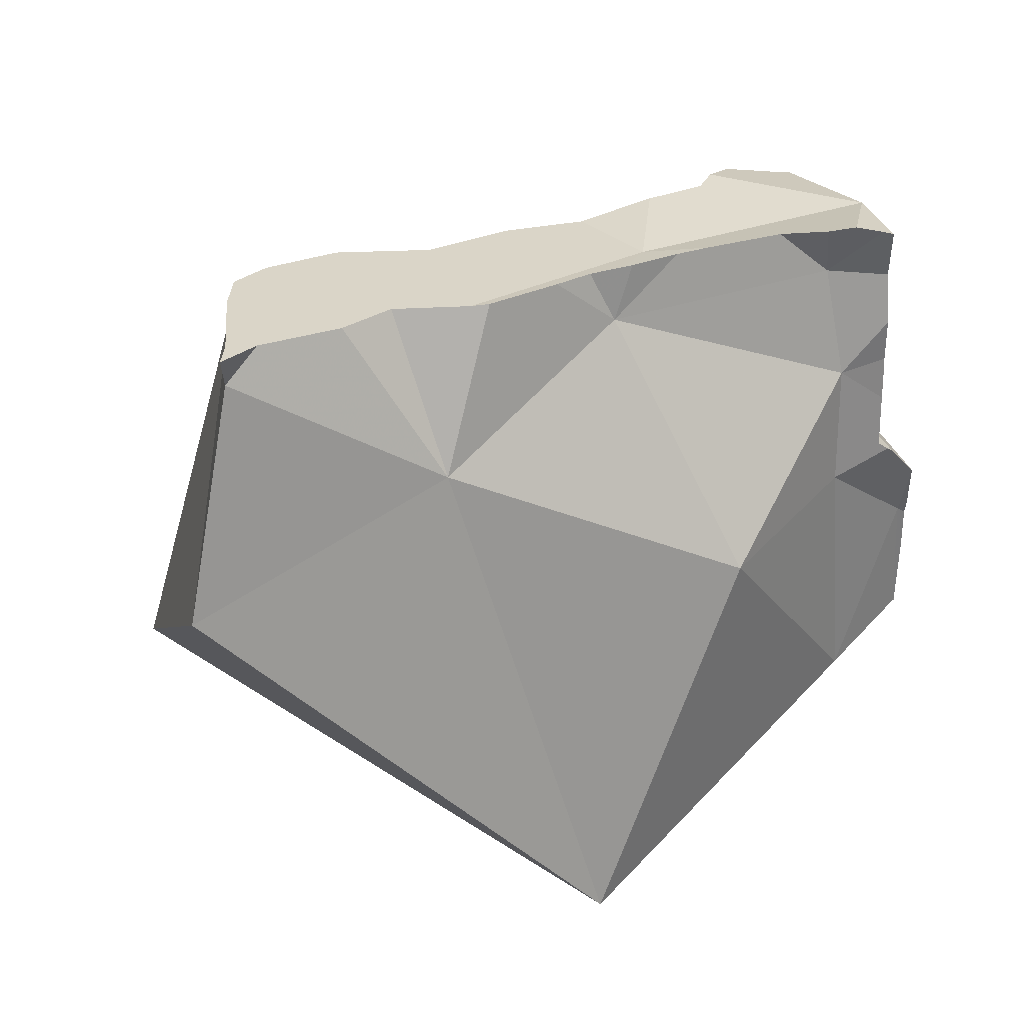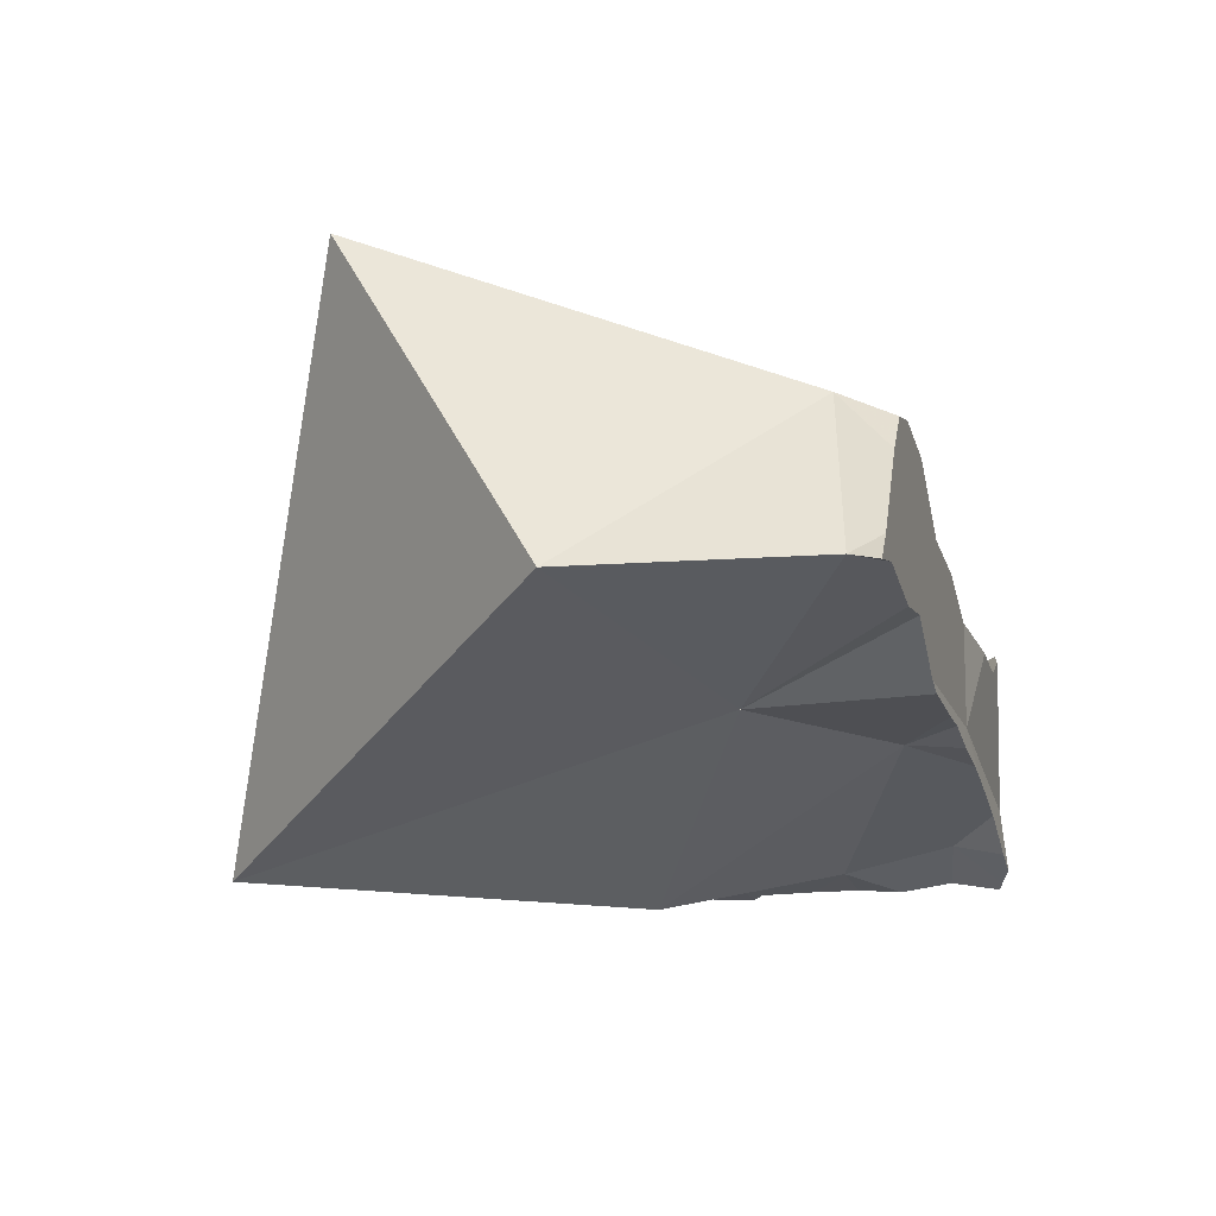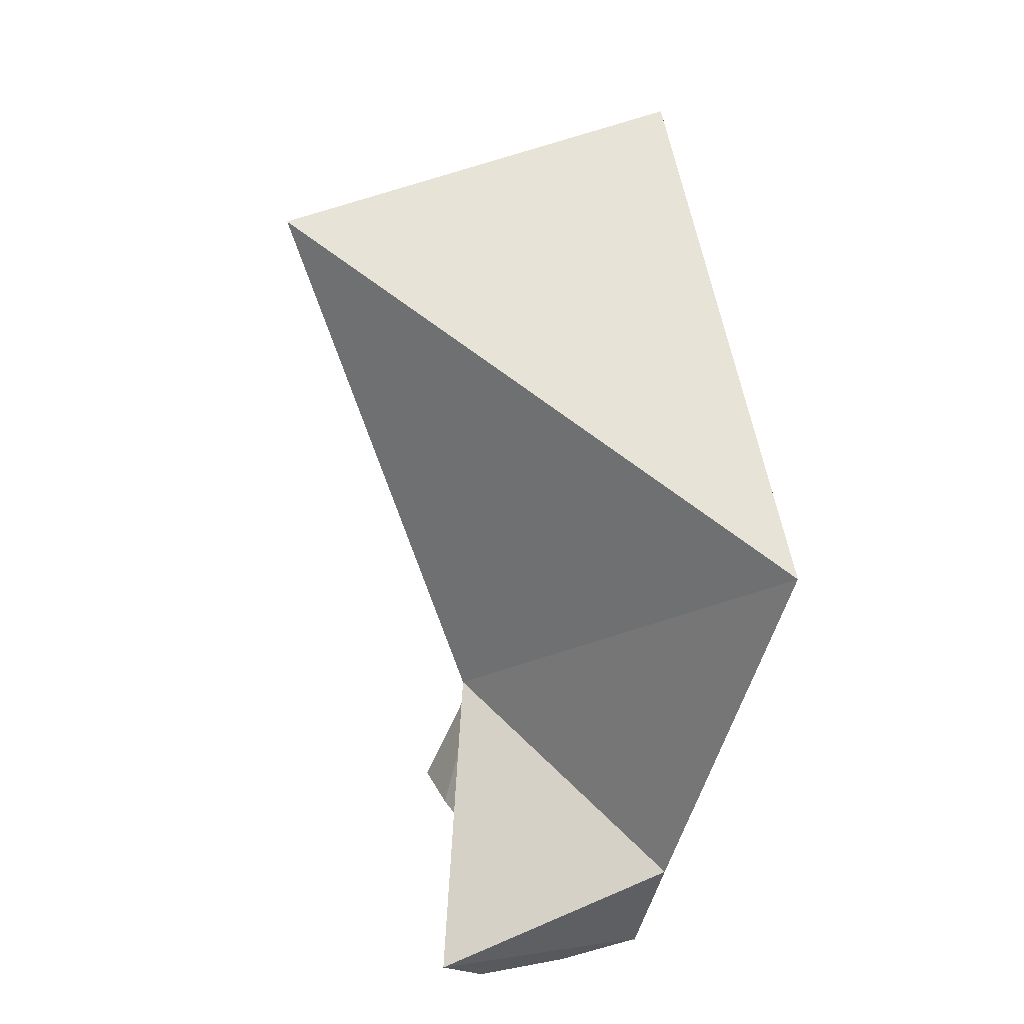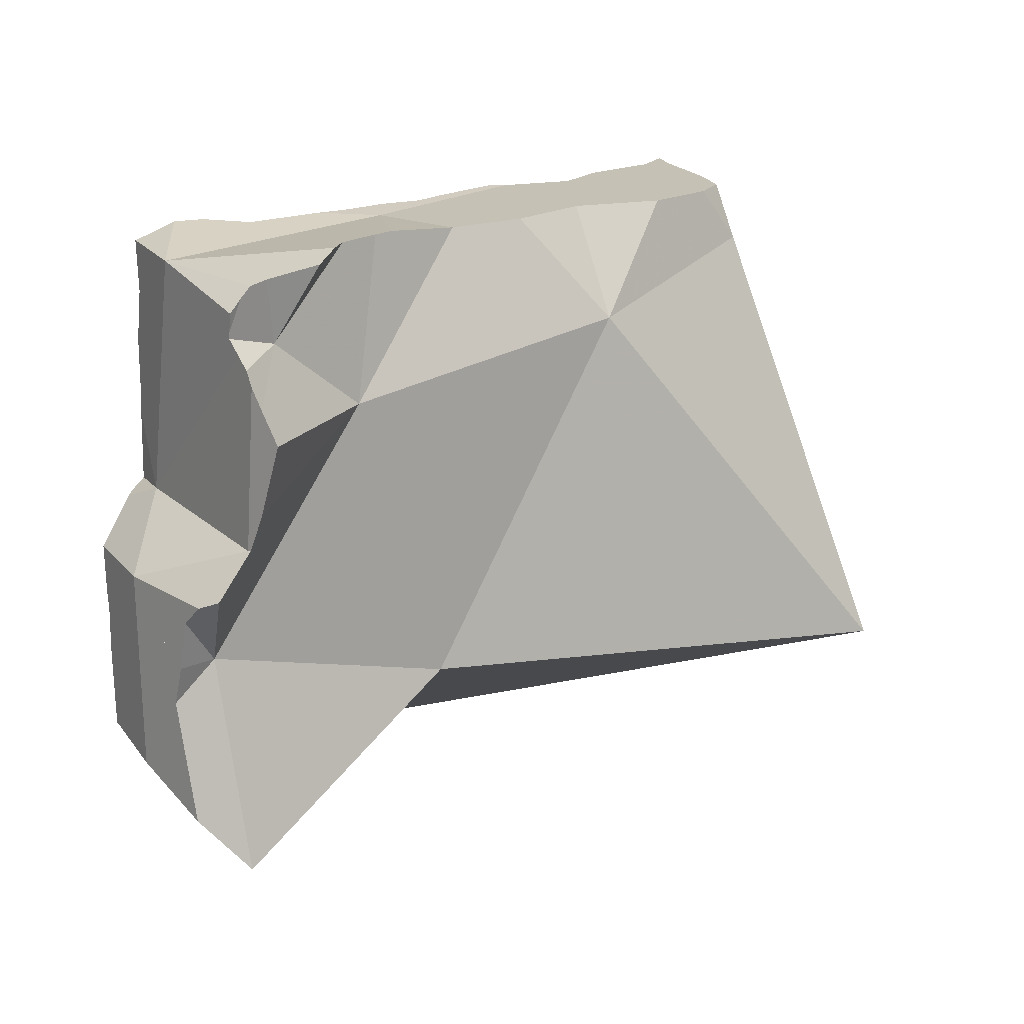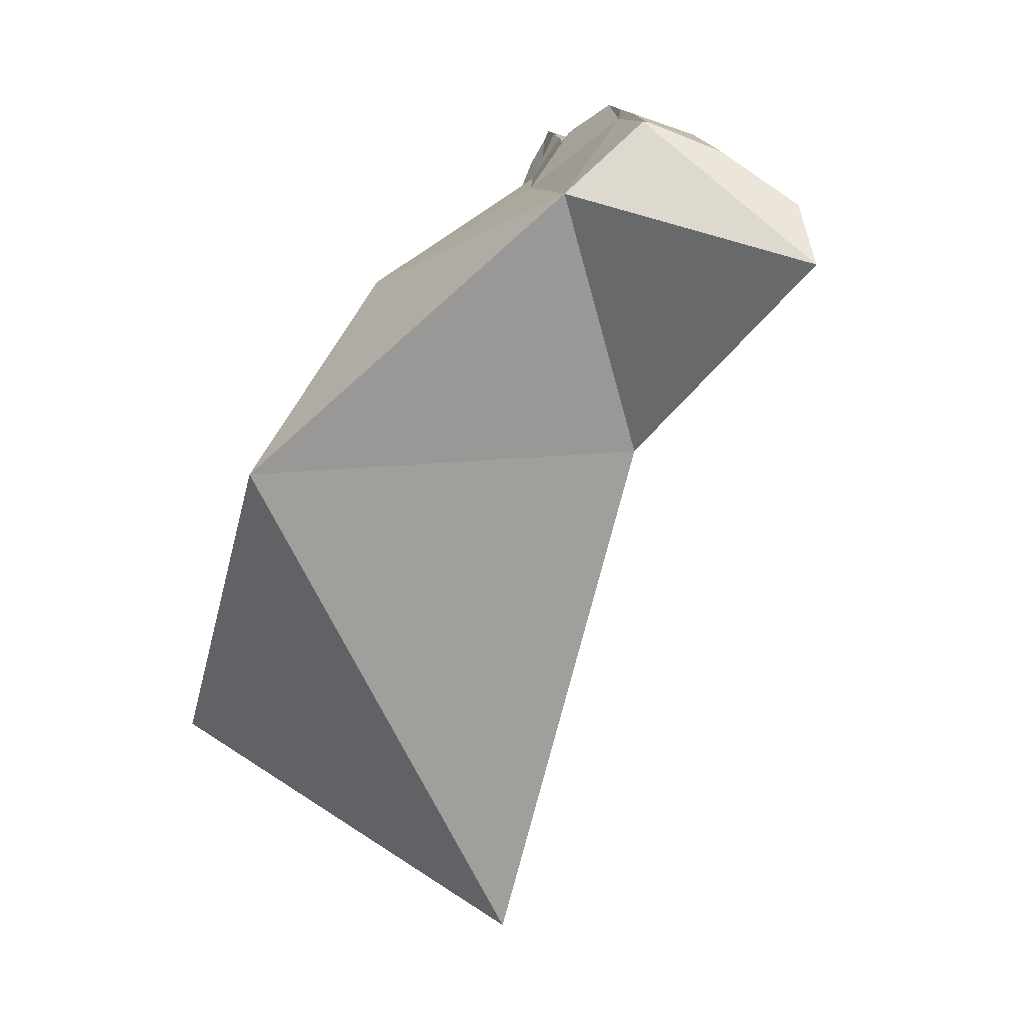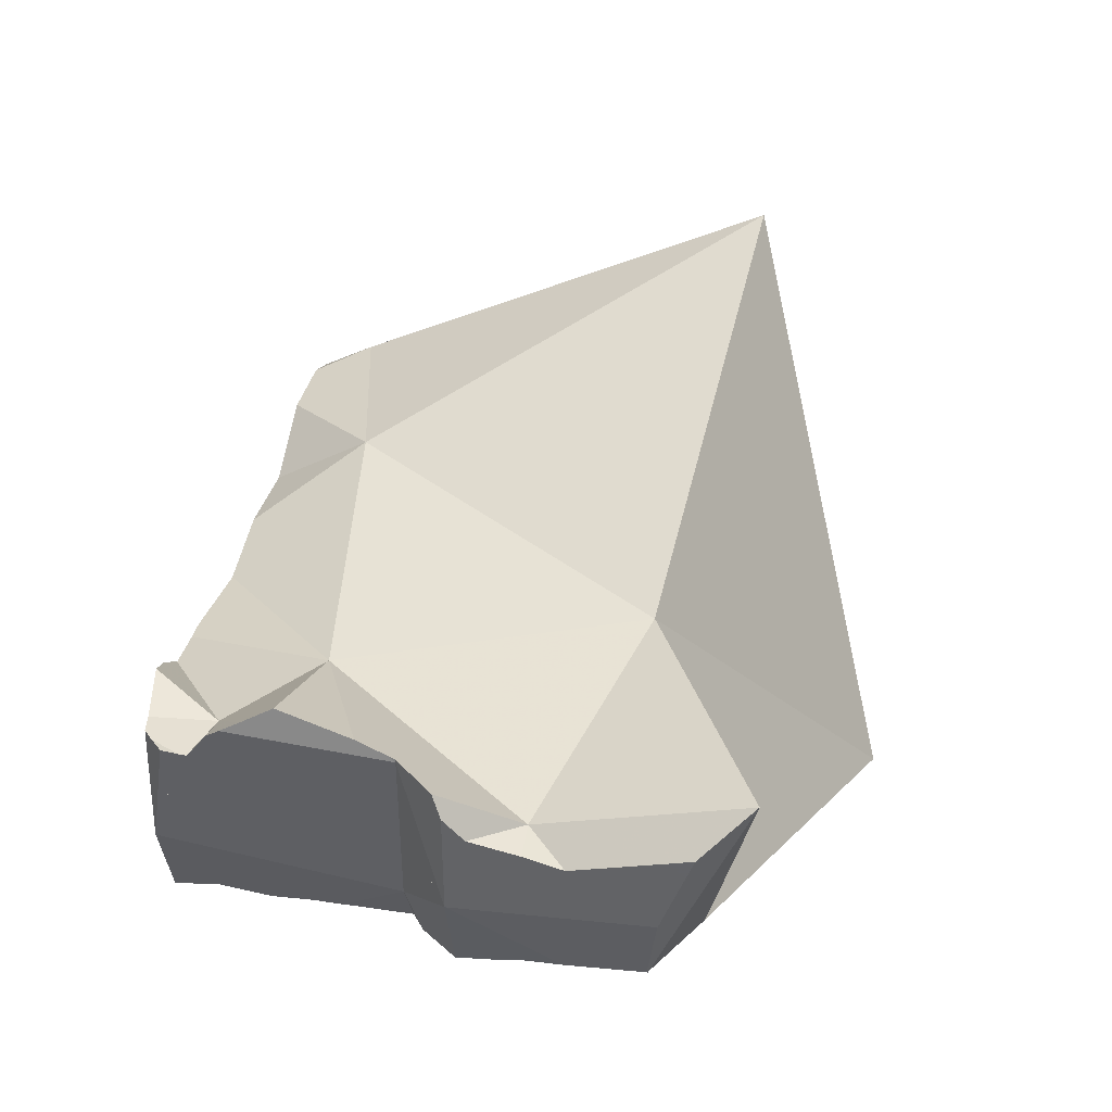
<metadata>
{"format":"obj","ext":"obj","renderer":"f3d","projection":"perspective","resolution":1024,"background":"white","views":[{"elev":29.1,"azim":-38.2,"up":"+Z"},{"elev":-14.1,"azim":-74.6,"up":"+Y"},{"elev":-73.0,"azim":-100.2,"up":"+Z"},{"elev":18.8,"azim":127.3,"up":"+Z"},{"elev":-76.2,"azim":46.2,"up":"+Z"},{"elev":27.5,"azim":101.1,"up":"+Y"}]}
</metadata>
<code>
v -0.03389 -0.03826 0.4198
v -0.01954 -0.03789 0.4931
v -0.01714 -0.03559 0.4849
v -0.01333 -0.03048 0.4931
v -0.006557 -0.03513 0.4931
v 0.002022 -0.006447 0.4931
v 0.006952 0.06297 0.353
v 0.01087 0.004076 0.4931
v 0.01277 0.01205 0.4775
v 0.01687 -0.03957 0.493
v 0.02306 0.006946 0.4931
v 0.03025 0.006011 0.4931
v 0.03419 -0.03753 0.493
v 0.03794 -0.05693 0.4488
v 0.04471 0.004133 0.4931
v 0.05221 -0.04917 0.493
v 0.05651 -0.04917 0.493
v 0.05653 -0.05181 0.4934
v 0.05762 -0.02734 0.4931
v 0.06381 -0.01618 0.4931
v 0.06688 -0.01065 0.4931
v 0.0691 -0.08871 0.3057
v 0.07472 0.007576 0.4626
v 0.07904 -0.05296 0.4935
v 0.09082 -0.05296 0.4935
v 0.09274 -0.01249 0.4931
v 0.09761 -0.05593 0.4788
v 0.1005 -0.05565 0.4939
v 0.1033 -0.05643 0.494
v 0.1136 -0.04911 0.493
v 0.1147 -0.02043 0.493
v 0.1148 -0.02044 0.493
v 0.115 -0.09388 0.409
v 0.1182 -0.05854 0.4943
v 0.1276 -0.06083 0.4945
v 0.137 -0.008509 0.3649
v 0.1387 -0.02345 0.4955
v 0.1446 -0.02408 0.4954
v 0.1507 -0.06653 0.4947
v 0.1578 -0.02478 0.4953
v 0.1601 -0.01806 0.4506
v 0.1605 -0.07589 0.496
v 0.1641 -0.03727 0.494
v 0.1652 -0.07223 0.4816
v 0.1659 -0.02025 0.4957
v 0.1678 -0.07937 0.4152
v 0.1679 -0.07853 0.45
v 0.1687 -0.07916 0.4963
v 0.1739 -0.03548 0.4941
v 0.1769 -0.03581 0.4941
v 0.1771 -0.01574 0.4936
v 0.1775 -0.07679 0.3435
v 0.1776 -0.08151 0.4934
v 0.1807 -0.08281 0.4924
v 0.1821 -0.08234 0.4639
v 0.1826 -0.08018 0.4784
v 0.1833 -0.0812 0.4513
v 0.1836 -0.08121 0.443
v 0.1837 -0.08119 0.4382
v 0.1837 -0.08158 0.4227
v 0.1874 -0.0822 0.42
v 0.1882 -0.02301 0.4729
v 0.1894 -0.05941 0.4512
v 0.1895 -0.08205 0.4186
v 0.1903 -0.06954 0.4236
v 0.1914 -0.02191 0.4912
v 0.1927 -0.06042 0.4497
v 0.1929 -0.05837 0.4917
v 0.193 -0.05935 0.4568
v 0.1944 -0.0552 0.4382
v 0.1949 -0.05378 0.435
v 0.1953 -0.03581 0.4908
v 0.1958 -0.03557 0.4904
v 0.1961 -0.05035 0.4264
v 0.1962 -0.05014 0.4285
v 0.1967 -0.02284 0.4903
v 0.1969 -0.04828 0.4221
v 0.1979 -0.04234 0.4755
v 0.1982 -0.04089 0.4877
v 0.1992 -0.04774 0.4202
v 0.1998 -0.02361 0.4873
v 0.2014 -0.07641 0.3915
v 0.2021 -0.0802 0.4068
v 0.2021 -0.08019 0.4067
v 0.203 -0.02506 0.4769
v 0.2031 -0.0249 0.4787
v 0.2032 -0.02412 0.4839
v 0.2038 -0.07789 0.3934
v 0.2044 -0.02065 0.4734
v 0.2046 -0.07653 0.3894
v 0.2056 -0.07568 0.3769
v 0.2057 -0.01653 0.4701
v 0.206 -0.006059 0.4514
v 0.206 -0.01283 0.4306
v 0.2061 -0.01666 0.4217
v 0.2061 -0.07403 0.3544
v 0.2061 -0.01735 0.42
v 0.2062 -0.01823 0.42
v 0.2063 -0.01104 0.4604
v 0.2065 -0.07412 0.3551
v 0.2065 -0.07412 0.3543
v 0.2065 -0.01419 0.4663
v 0.2067 -0.0174 0.4195
v 0.2069 -0.073 0.3546
v 0.2073 -0.03177 0.3857
v 0.2115 -0.01637 0.3272
v 0.2128 -0.05256 0.4075
v 0.2134 -0.05575 0.4064
v 0.2139 -0.0528 0.4063
v 0.2148 -0.05359 0.3637
v 0.2152 -0.05295 0.351
v 0.2155 -0.04533 0.3934
v 0.2169 -0.01923 0.4081
v 0.2172 -0.03755 0.3742
v 0.2175 -0.03459 0.3853
v 0.2176 -0.03176 0.3995
v 0.2185 -0.02554 0.4054
v 0.2185 -0.03455 0.3437
v 0.219 -0.03078 0.3487
v 0.2195 -0.02884 0.3415
f 14 18 17
f 14 17 19
f 14 24 18
f 14 19 23
f 36 14 23
f 27 24 14
f 27 14 33
f 33 14 36
f 17 18 24
f 19 17 20
f 17 30 20
f 17 24 25
f 17 25 30
f 19 20 21
f 19 21 23
f 20 26 21
f 30 26 20
f 26 23 21
f 26 31 23
f 31 41 23
f 36 23 41
f 27 25 24
f 27 29 25
f 25 29 28
f 25 28 30
f 30 31 26
f 29 27 34
f 27 33 47
f 44 34 27
f 27 47 44
f 28 29 30
f 29 34 30
f 30 32 31
f 30 37 32
f 34 35 30
f 35 39 30
f 30 38 37
f 38 30 43
f 39 68 30
f 30 68 43
f 31 32 41
f 32 37 41
f 33 36 52
f 47 33 46
f 46 33 52
f 34 39 35
f 44 39 34
f 41 74 36
f 105 52 36
f 36 74 77
f 36 77 105
f 37 38 41
f 38 43 41
f 44 42 39
f 42 68 39
f 41 43 49
f 41 49 62
f 62 63 41
f 41 63 71
f 41 71 75
f 41 75 74
f 44 53 42
f 42 53 48
f 48 68 42
f 43 68 49
f 47 55 44
f 53 44 54
f 44 56 54
f 55 56 44
f 47 46 59
f 82 46 52
f 59 46 60
f 60 46 61
f 61 46 82
f 57 55 47
f 57 47 58
f 58 47 59
f 48 53 68
f 50 62 49
f 49 68 50
f 72 62 50
f 50 68 72
f 52 96 82
f 105 96 52
f 53 54 68
f 56 68 54
f 55 68 56
f 57 68 55
f 58 65 57
f 65 68 57
f 59 65 58
f 60 65 59
f 60 61 64
f 60 64 65
f 64 61 82
f 78 63 62
f 73 62 72
f 79 62 73
f 78 62 79
f 63 69 67
f 63 67 70
f 69 63 78
f 63 70 71
f 65 64 83
f 83 64 82
f 65 67 69
f 65 70 67
f 65 69 68
f 65 71 70
f 65 75 71
f 65 74 75
f 65 77 74
f 65 108 77
f 65 83 108
f 69 78 68
f 79 72 68
f 68 78 79
f 79 73 72
f 105 77 80
f 80 77 107
f 77 108 107
f 80 107 105
f 84 83 82
f 82 88 84
f 82 90 88
f 91 90 82
f 96 91 82
f 84 108 83
f 88 108 84
f 90 108 88
f 91 108 90
f 96 100 91
f 91 100 110
f 91 110 108
f 96 101 100
f 104 101 96
f 96 105 104
f 100 101 104
f 100 104 110
f 104 105 110
f 107 109 105
f 109 112 105
f 110 105 114
f 115 105 112
f 114 105 115
f 107 108 109
f 112 109 108
f 110 112 108
f 110 114 112
f 114 115 112
f 36 74 41
f 105 36 41
f 77 74 36
f 105 77 36
f 40 41 38
f 38 43 40
f 41 43 38
f 62 41 40
f 40 43 45
f 62 40 45
f 41 49 43
f 62 49 41
f 41 63 62
f 62 93 41
f 71 63 41
f 75 71 41
f 41 74 75
f 94 41 93
f 95 41 94
f 97 41 95
f 105 41 97
f 43 49 45
f 49 50 45
f 76 45 50
f 62 45 51
f 51 45 66
f 66 45 76
f 50 49 62
f 50 62 72
f 76 50 72
f 51 66 62
f 62 63 78
f 81 62 66
f 72 62 73
f 79 73 62
f 78 79 62
f 86 62 81
f 85 62 86
f 89 62 85
f 92 62 89
f 99 62 92
f 62 99 93
f 63 67 69
f 70 67 63
f 78 63 69
f 71 70 63
f 76 81 66
f 67 89 69
f 70 89 67
f 69 89 78
f 70 71 98
f 70 102 89
f 70 98 102
f 71 75 98
f 73 76 72
f 73 81 76
f 73 79 87
f 87 81 73
f 74 98 75
f 77 98 74
f 77 80 98
f 105 80 77
f 78 87 79
f 85 86 78
f 89 85 78
f 78 86 87
f 80 107 98
f 105 107 80
f 81 87 86
f 89 102 92
f 102 99 92
f 99 94 93
f 98 95 94
f 98 94 102
f 102 94 99
f 98 97 95
f 103 97 98
f 103 105 97
f 98 113 103
f 98 107 117
f 113 98 117
f 105 103 113
f 105 109 107
f 105 112 109
f 115 112 105
f 113 117 105
f 105 116 115
f 117 116 105
f 117 107 109
f 109 112 116
f 116 117 109
f 112 115 116
f 9 1 3
f 3 1 14
f 9 7 1
f 1 7 14
f 3 2 4
f 3 5 2
f 2 5 4
f 3 4 6
f 3 14 5
f 3 6 9
f 6 4 5
f 5 10 6
f 5 14 10
f 9 6 8
f 6 10 8
f 23 7 9
f 36 14 7
f 23 36 7
f 11 9 8
f 8 10 11
f 11 12 9
f 12 15 9
f 15 23 9
f 10 13 11
f 10 14 13
f 11 13 12
f 13 19 12
f 12 20 15
f 19 20 12
f 14 19 13
f 23 19 14
f 23 14 36
f 20 21 15
f 21 23 15
f 19 21 20
f 23 21 19
f 105 36 52
f 52 36 106
f 106 36 105
f 52 96 105
f 52 106 96
f 105 96 104
f 104 96 111
f 111 96 106
f 110 105 104
f 104 111 110
f 119 106 105
f 105 110 114
f 114 119 105
f 118 111 106
f 120 118 106
f 120 106 119
f 111 119 110
f 110 119 114
f 111 118 119
f 118 120 119
f 33 14 22
f 22 14 36
f 36 14 33
f 33 22 52
f 52 22 36
f 52 36 33
f 14 7 1
f 1 7 22
f 22 14 1
f 14 36 7
f 7 36 22
f 22 36 14
f 13 14 16
f 19 14 13
f 13 16 19
f 16 14 18
f 18 14 17
f 17 14 19
f 16 18 17
f 16 17 19

</code>
